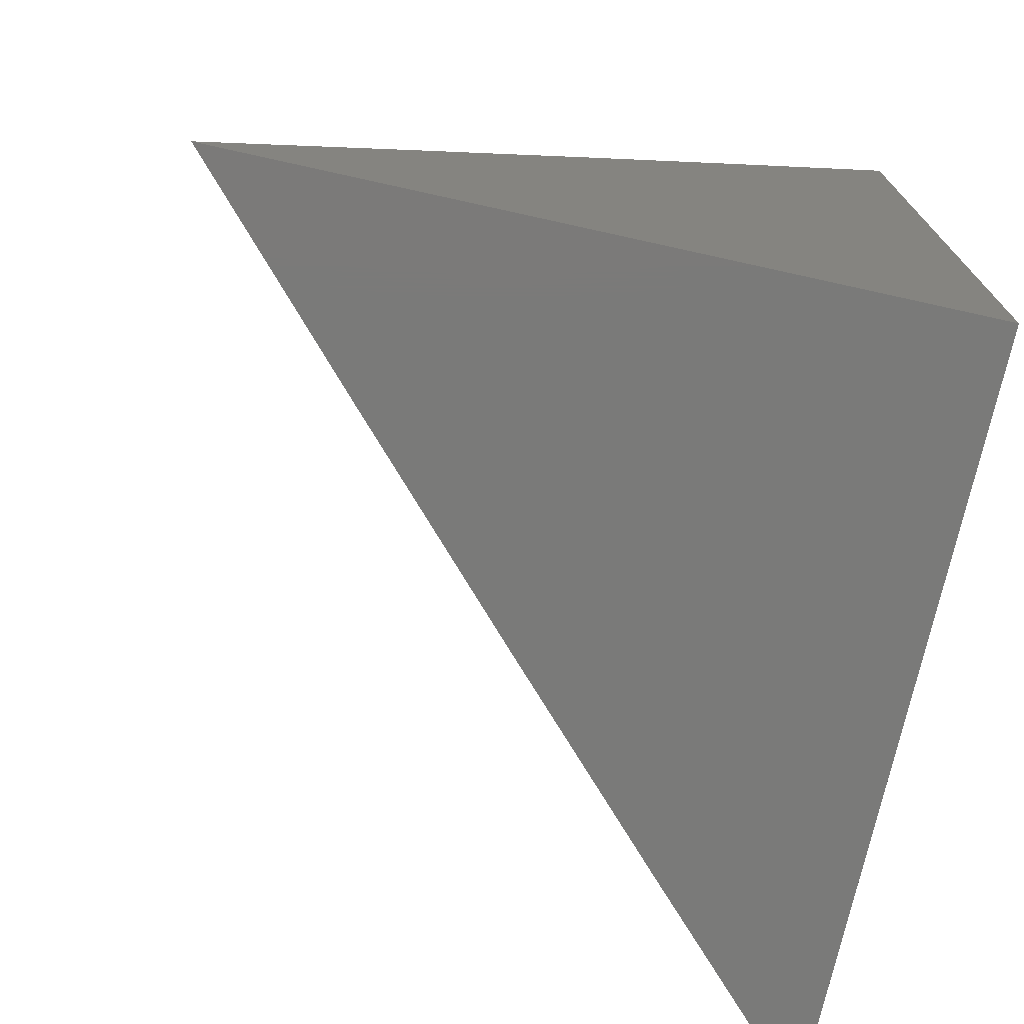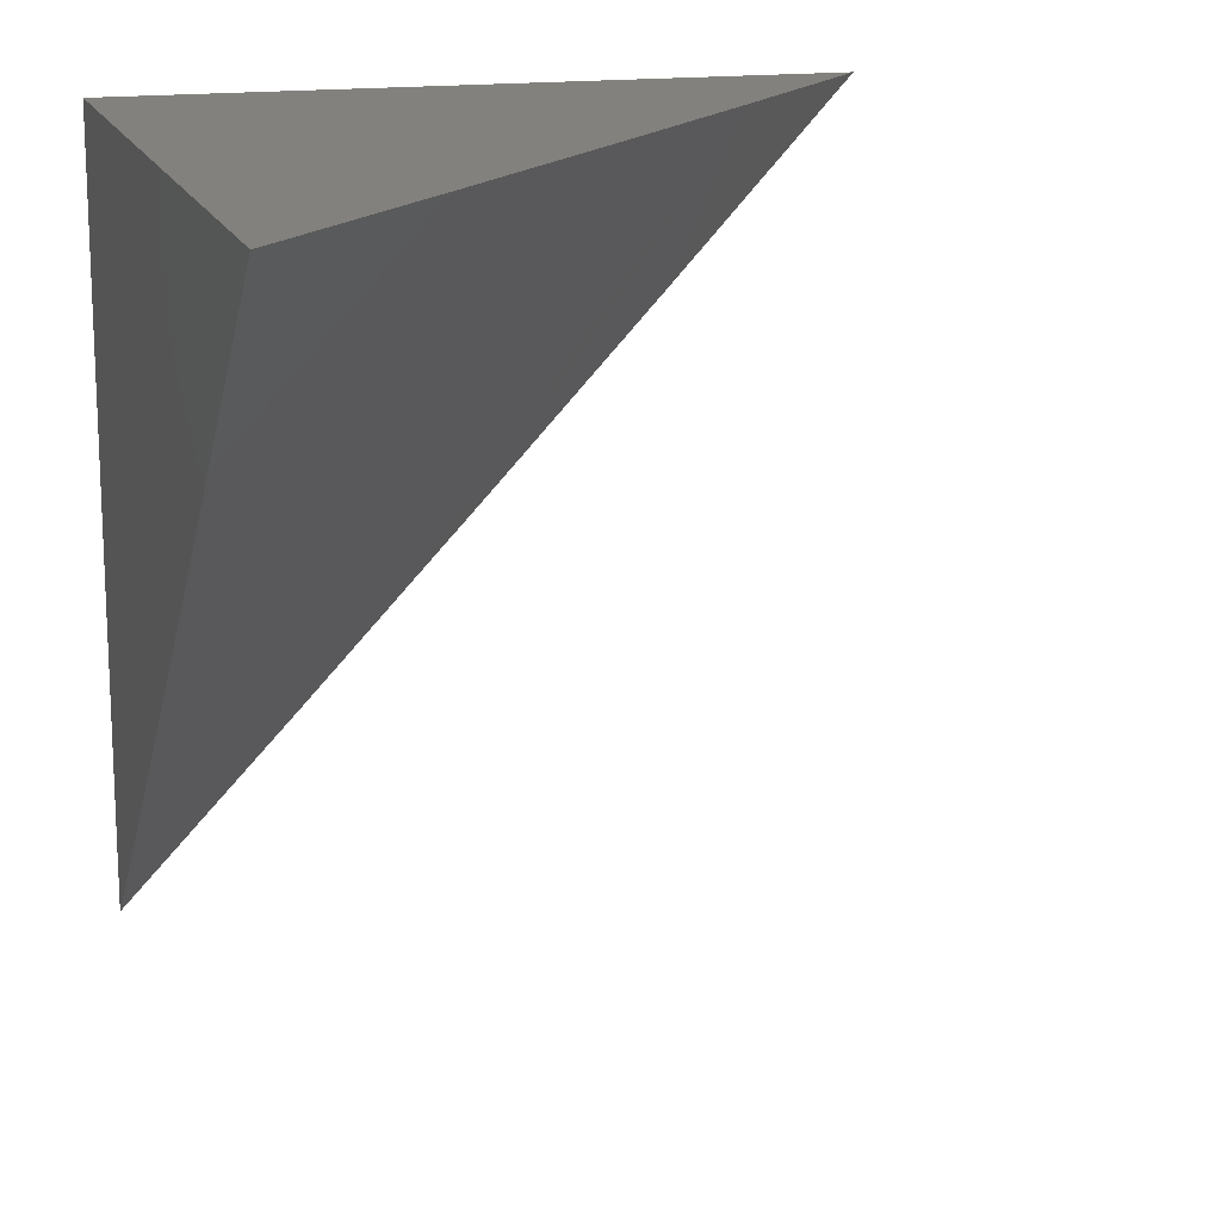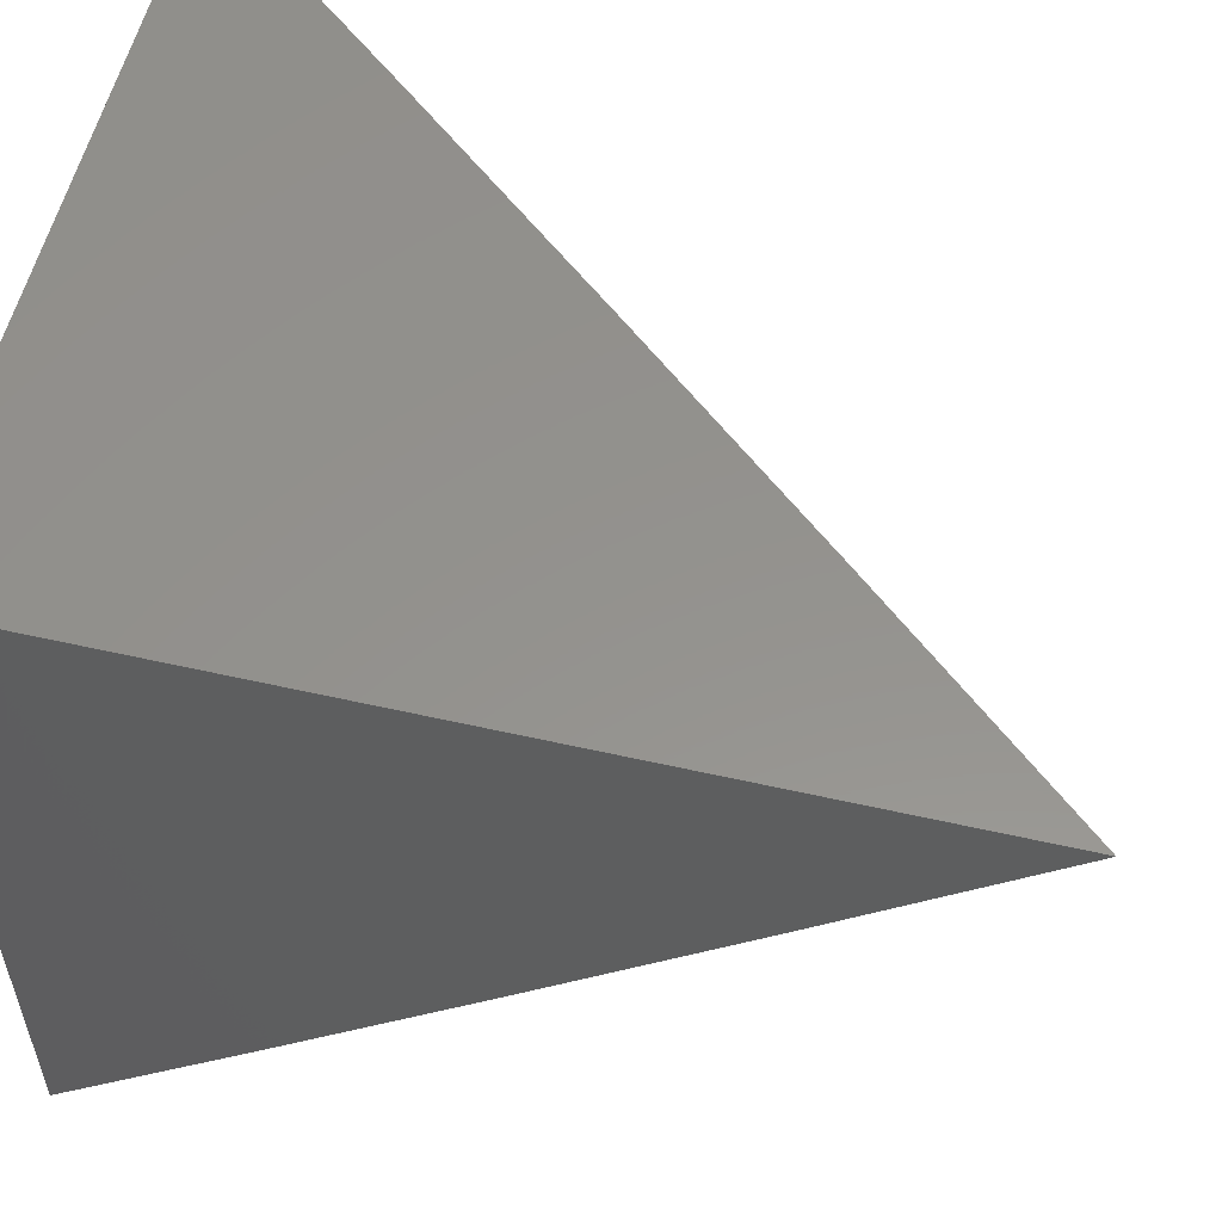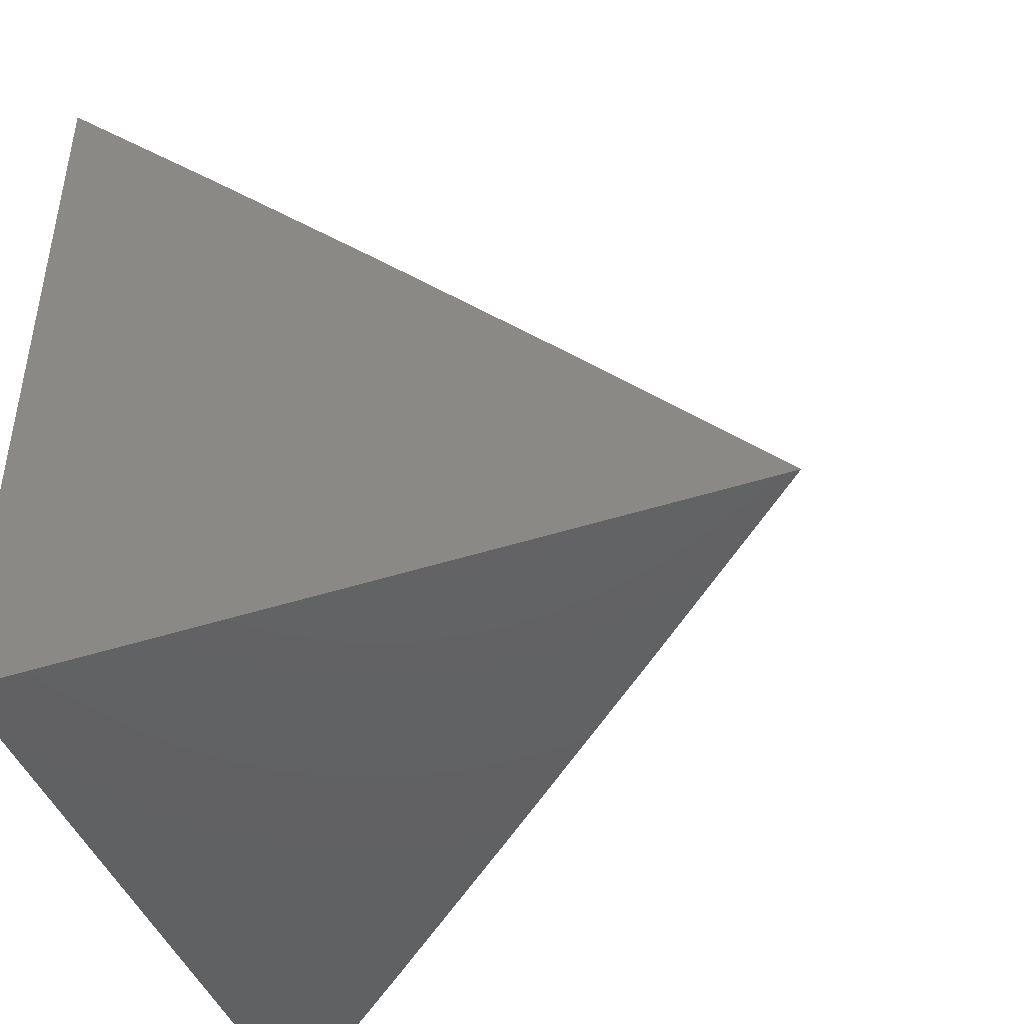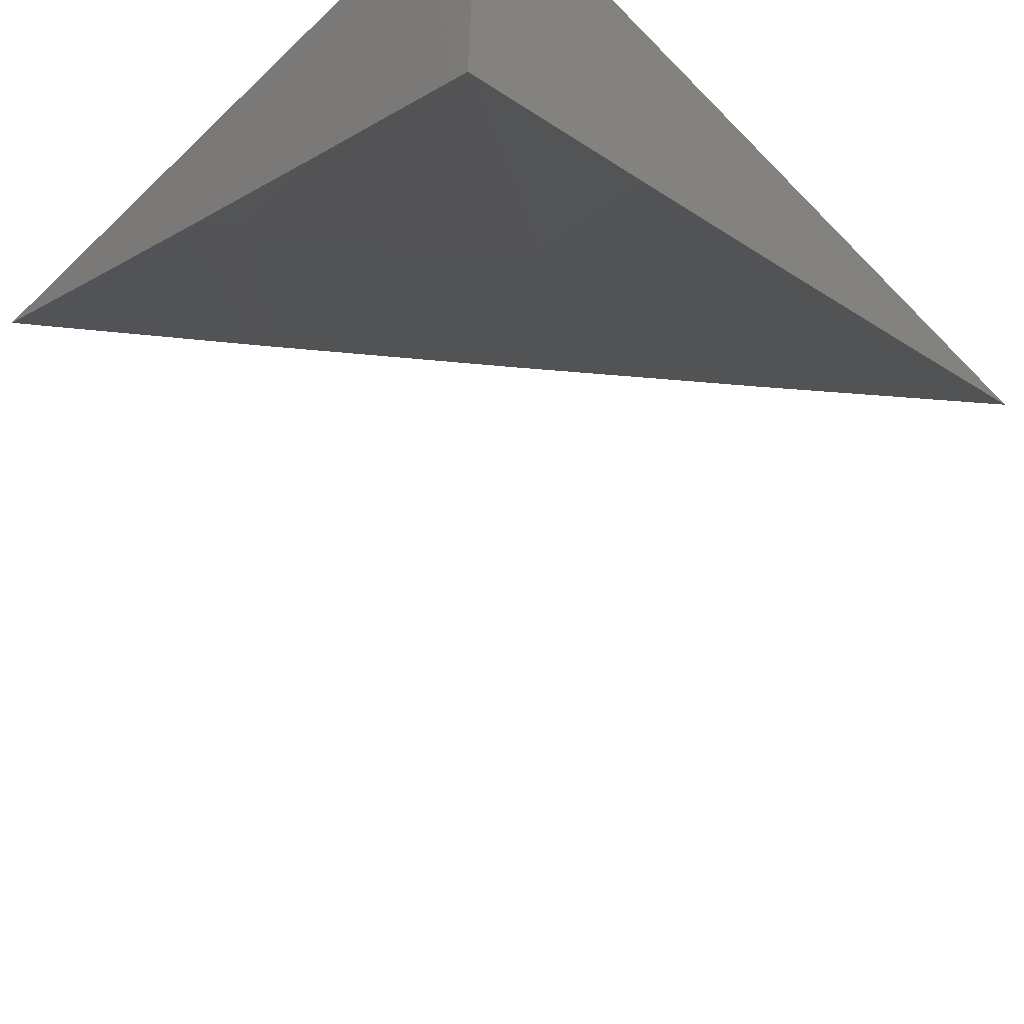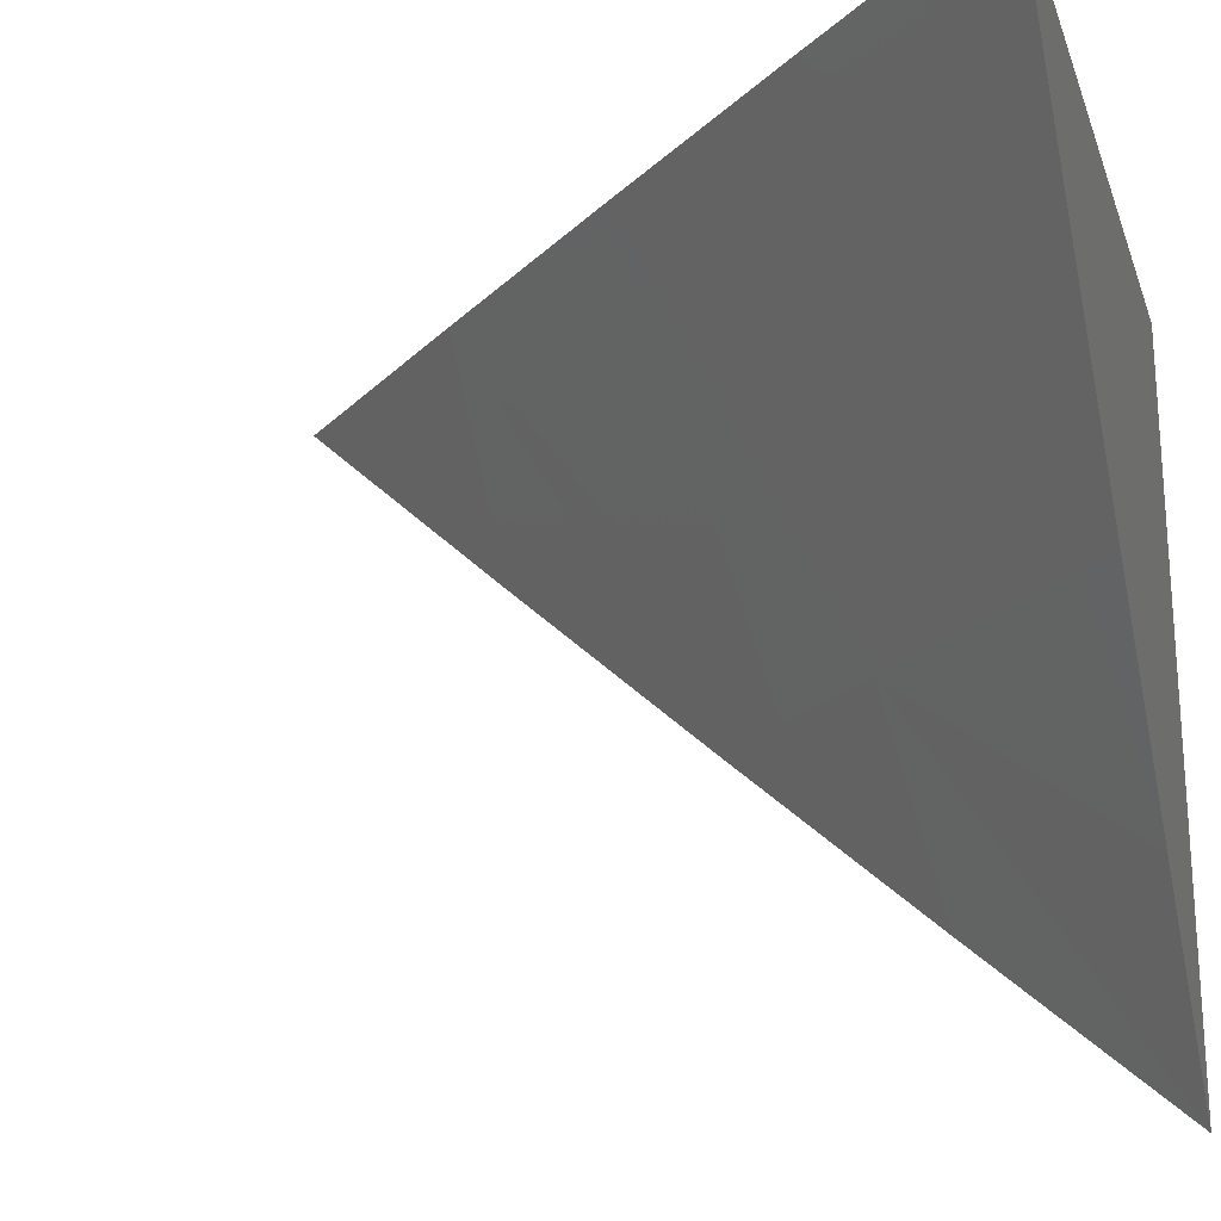
<metadata>
{"format":"stl","ext":"stl","renderer":"f3d","projection":"perspective","resolution":1024,"background":"white","views":[{"elev":-73.2,"azim":-12.5,"up":"+Y"},{"elev":16.0,"azim":163.7,"up":"+Z"},{"elev":56.0,"azim":103.4,"up":"+Z"},{"elev":-44.7,"azim":110.6,"up":"+Y"},{"elev":-64.6,"azim":44.2,"up":"+Z"},{"elev":-22.5,"azim":-73.3,"up":"+Z"}]}
</metadata>
<code>
# stl→obj: 16 verts, 28 faces
v -7.158 6 -7
v -7.119 6.046 -7
v -7.119 6 -7.042
v -7.08 6 -7.084
v -7.073 6.008 -7.084
v -7.04 6 -7.126
v -7.034 6.053 -7.084
v -7 6 -7.168
v -7 6.046 -7.126
v -7.015 6.076 -7.084
v -7 6.093 -7.085
v -7.04 6.138 -7
v -7 6.138 -7.042
v -7 6.184 -7
v -7.08 6.093 -7
v -7 6 -7
f 1 2 3
f 3 2 4
f 4 2 5
f 4 5 6
f 6 5 7
f 6 7 8
f 8 7 9
f 9 7 10
f 9 10 11
f 11 10 12
f 11 12 13
f 13 12 14
f 5 2 7
f 7 2 15
f 7 15 10
f 10 15 12
f 8 9 16
f 16 9 11
f 16 11 13
f 13 14 16
f 14 12 16
f 16 12 15
f 16 15 2
f 2 1 16
f 1 3 16
f 16 3 4
f 16 4 6
f 6 8 16

</code>
